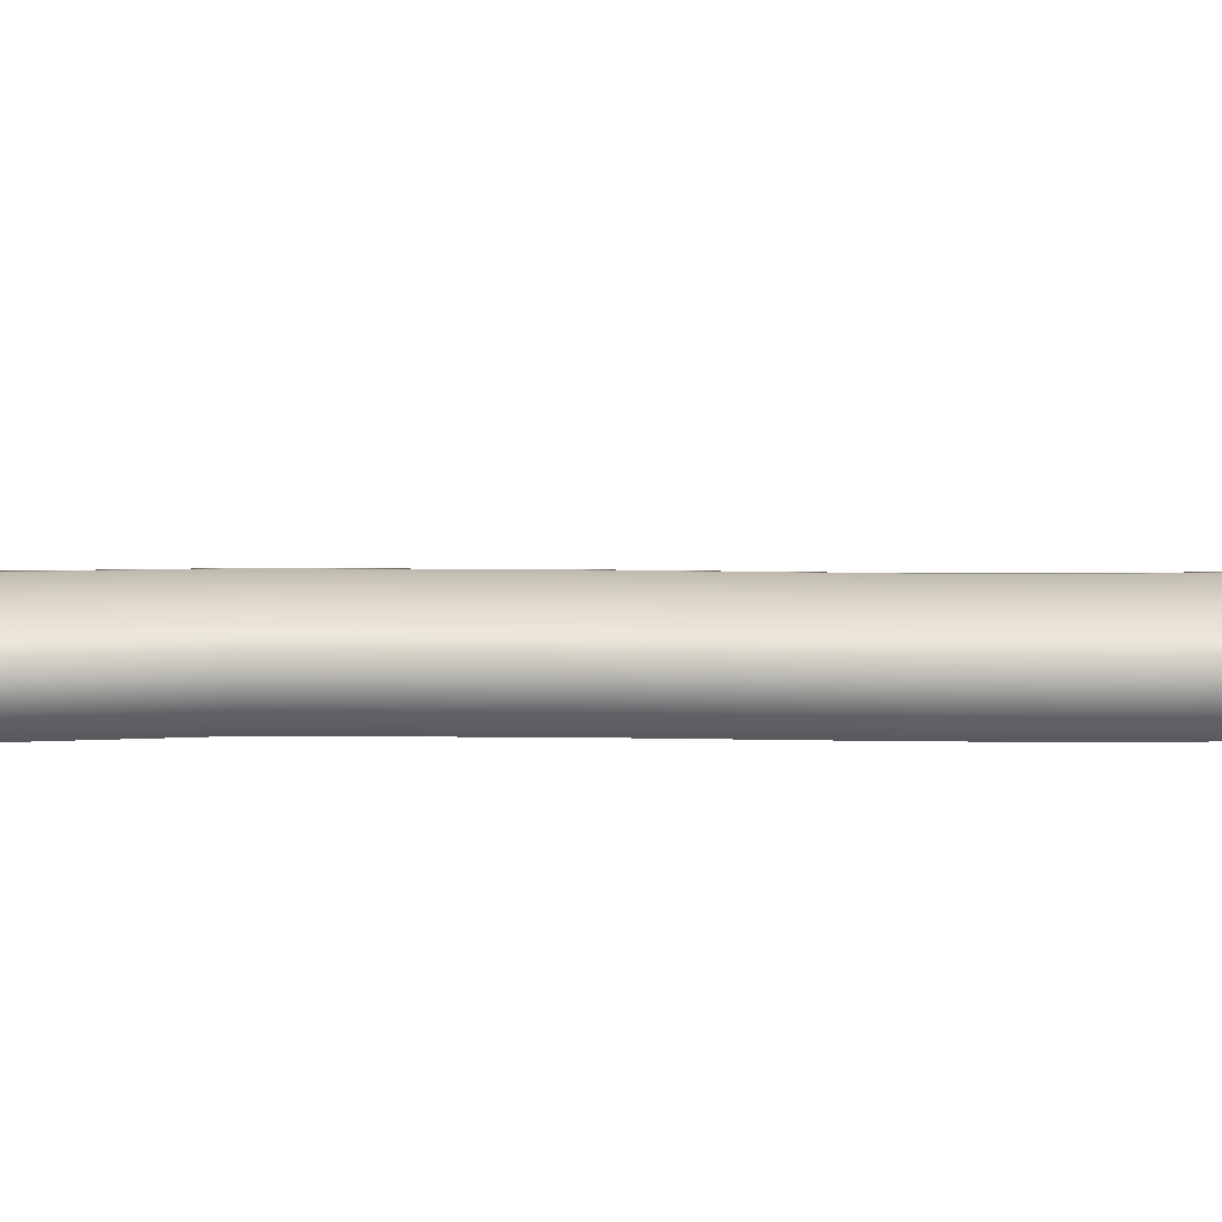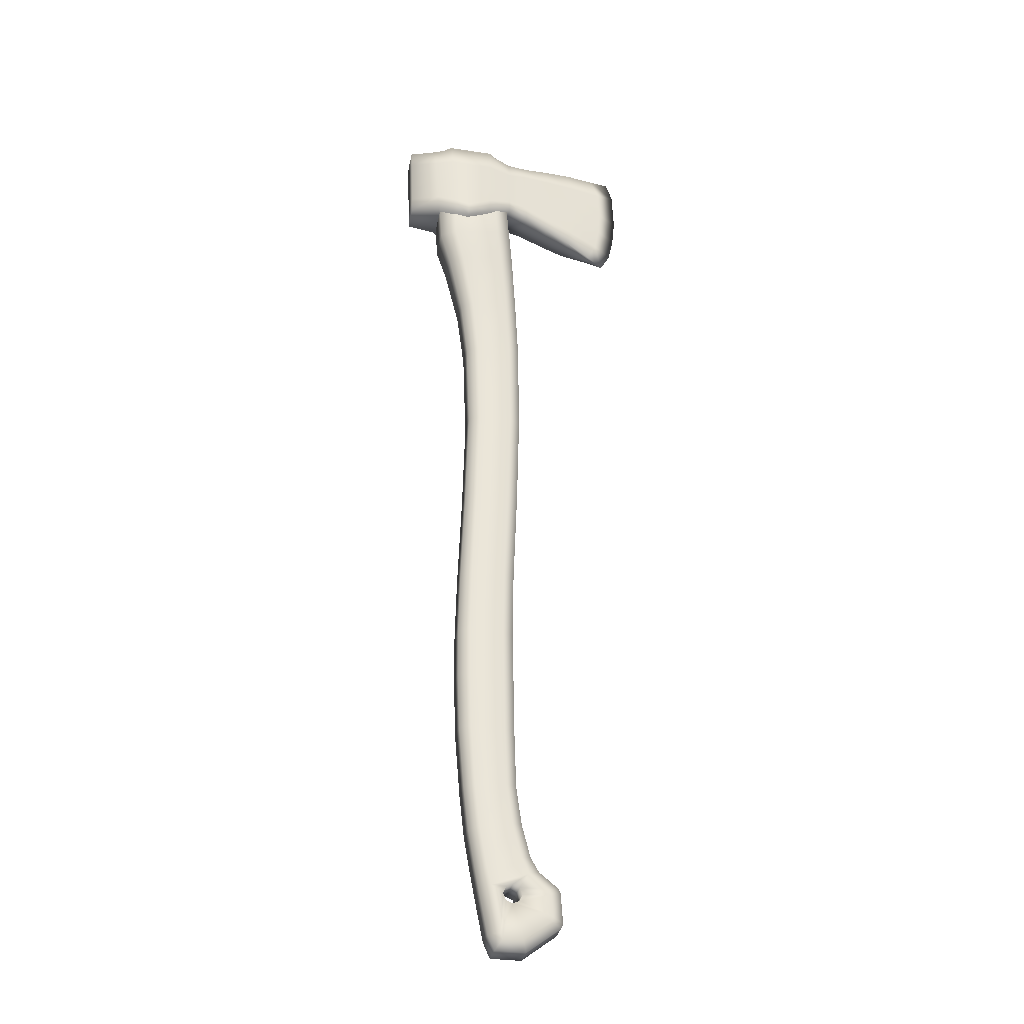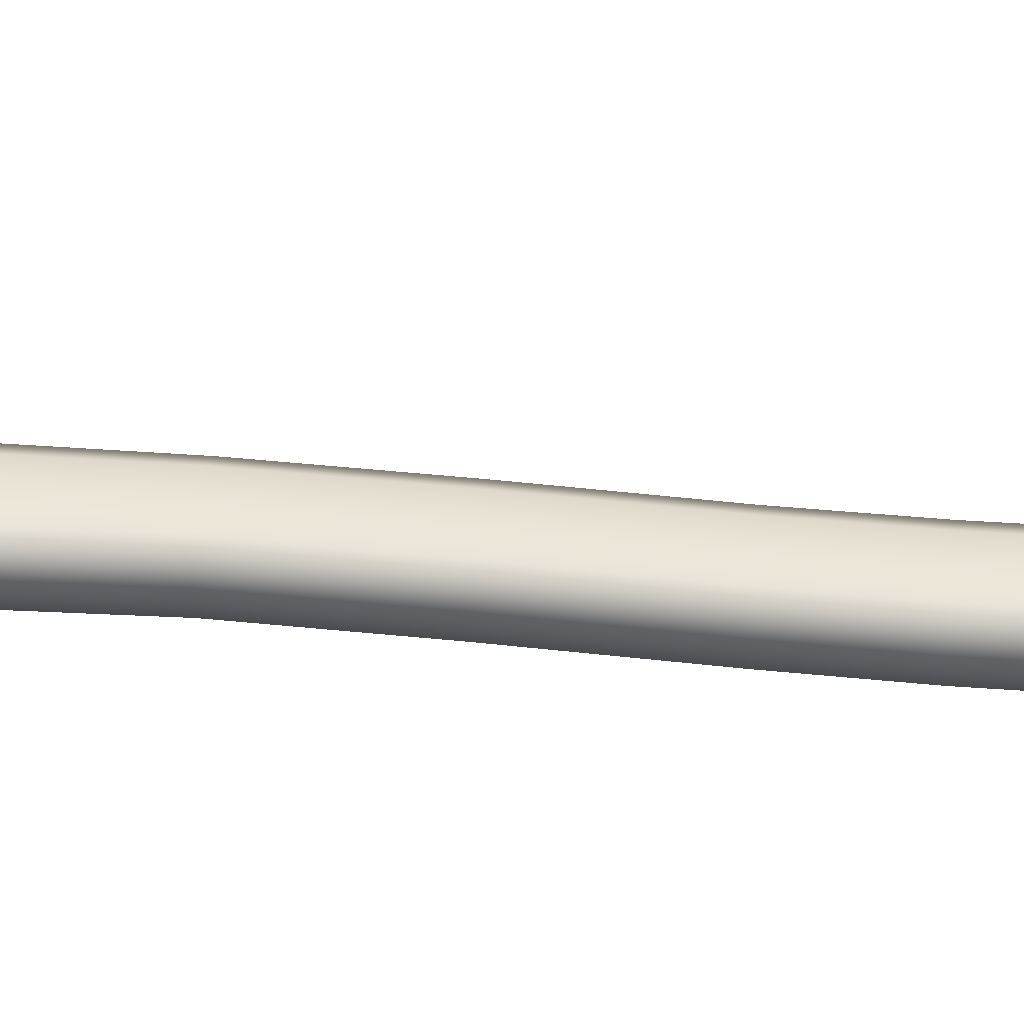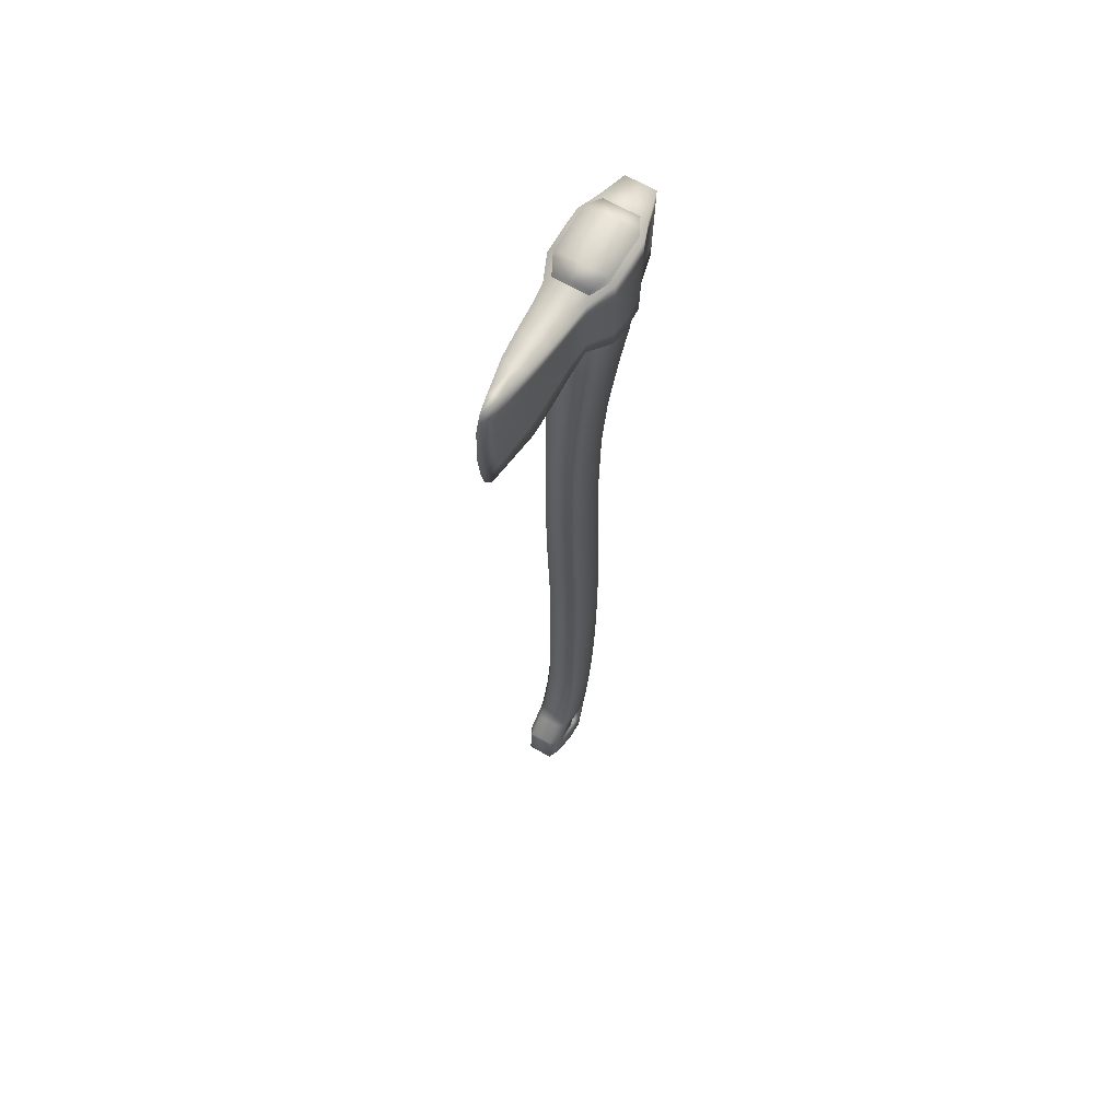
<metadata>
{"format":"obj","ext":"obj","renderer":"f3d","projection":"perspective","resolution":1024,"background":"white","views":[{"elev":29.3,"azim":-90.9,"up":"+Z"},{"elev":-31.4,"azim":-10.7,"up":"+Y"},{"elev":45.1,"azim":-84.6,"up":"+Z"},{"elev":65.4,"azim":120.6,"up":"+Y"}]}
</metadata>
<code>
o Axe_LP_Cube
v 0.3073 -0.7973 0.1281
v 0.1132 -3.089 0.1281
v 0.4212 -3.093 0.1281
v 0.7695 -2.832 0.1281
v 0.7664 -2.484 0.1281
v 0.5525 -2.28 0.1281
v 0.2128 -2.469 0.1891
v 0.2808 -2.44 0.1891
v -0.2851 -0.2 0
v 0.3388 2.001 0.1281
v -0.2346 2.001 -0.1281
v 0.3388 2.001 -0.1281
v 0.2255 2.001 -0.1891
v -0.1214 2.001 -0.1891
v 0.3388 2.001 0
v 0.3641 3.001 0.1281
v -0.2093 3.001 0.1281
v 0.2997 1.003 0
v -0.1604 1.003 -0.1891
v 0.1865 1.003 -0.1891
v 0.2997 1.003 -0.1281
v -0.2737 1.003 -0.1281
v -0.2851 -0.2 -0.1281
v -0.2902 0.3 -0.1281
v 0.2983 -0.2 -0.1281
v 0.2902 0.3 -0.1281
v 0.3254 -1.393 -0.1281
v -0.1028 -1.432 -0.1891
v 0.22 -1.403 -0.1891
v 0.1755 0.3 -0.1891
v -0.1755 0.3 -0.1891
v -0.1698 -0.2 -0.1891
v 0.1831 -0.2 -0.1891
v 0.1946 -0.7973 -0.1891
v -0.1504 -0.7973 -0.1891
v 0.3073 -0.7973 -0.1281
v -0.263 -0.7973 -0.1281
v -0.1573 -1.884 -0.1281
v 0.3805 -1.796 -0.1281
v -0.05108 -1.867 -0.1891
v 0.2742 -1.814 -0.1891
v -0.08621 -2.279 -0.1281
v 0.4695 -2.137 -0.1281
v 0.01816 -2.252 -0.1891
v 0.3652 -2.163 -0.1891
v 0.1812 -2.995 -0.1891
v 0.1132 -3.089 -0.1281
v 0.4212 -3.093 -0.1281
v 0.385 -2.988 -0.1891
v 0.6586 -2.788 -0.1891
v 0.7695 -2.832 -0.1281
v 0.7865 -2.787 -0.1281
v 0.6755 -2.743 -0.1891
v 0.6544 -2.525 -0.1891
v 0.7664 -2.484 -0.1281
v 0.7434 -2.433 -0.1281
v 0.6314 -2.475 -0.1891
v 0.4406 -2.321 -0.1891
v 0.06835 -2.458 -0.1891
v 0.5525 -2.28 -0.1281
v 0.1598 -2.931 -0.1891
v 0.04391 -2.937 -0.1281
v 0.2128 -2.605 -0.1891
v 0.1846 -2.537 -0.1891
v 0.2128 -2.469 -0.1891
v 0.2808 -2.44 -0.1891
v 0.3488 -2.605 -0.1891
v 0.2902 0.3 0
v 0.2983 -0.2 0
v 0.2997 1.003 0.1281
v 0.3254 -1.393 0
v 0.3073 -0.7973 0
v 0.3805 -1.796 0
v 0.4695 -2.137 0
v 0.4212 -3.093 0
v 0.7695 -2.832 0
v 0.7664 -2.484 0
v 0.7434 -2.433 0
v 0.5525 -2.28 0
v 0.7865 -2.787 0
v 0.04391 -2.937 0
v -0.2093 3.001 -0.1281
v 0.3641 3.001 -0.1281
v 0.2508 3.001 -0.1891
v -0.09605 3.001 -0.1891
v 0.3641 3.001 0
v 0.3196 4.643 0.1387
v -0.2449 3.955 -0.1281
v 0.3541 3.998 -0.1281
v 0.2358 3.989 -0.1891
v -0.1266 3.963 -0.1891
v 0.3541 3.998 0
v 0.1268 5.285 0.2384
v -0.3215 4.564 -0.1387
v 0.3196 4.643 -0.1387
v 0.193 4.627 -0.2048
v -0.1949 4.579 -0.2048
v 0.3196 4.643 0
v 0.2397 5.675 0.1784
v -0.472 5.211 0
v -0.472 5.211 -0.1615
v 0.2742 5.304 -0.1615
v 0.1268 5.285 -0.2384
v -0.3246 5.23 -0.2384
v 0.2742 5.304 0
v 0.1421 6.841 0.1726
v -0.5846 5.573 0
v -0.5846 5.573 -0.1784
v 0.2397 5.675 -0.1784
v 0.0769 5.654 -0.2633
v -0.4218 5.593 -0.2633
v 0.2397 5.675 0
v -0.9744 6.813 0.1503
v -0.944 5.924 0.1503
v -0.6615 6.863 0
v -0.6615 6.863 -0.1726
v 0.1421 6.841 -0.1726
v -0.01869 6.893 -0.2549
v -0.5048 6.907 -0.2549
v 0.1421 6.841 0
v -0.01869 6.893 0
v -0.6293 5.946 0.2327
v -0.6987 6.822 0.2327
v -0.4666 5.862 0.3086
v -0.4924 6.836 0.3086
v -0.2831 5.832 0.3128
v -0.2868 6.832 0.3128
v -0.03615 5.924 0.3128
v -0.02334 6.811 0.3128
v 0.2398 6.085 0.205
v 0.2289 6.783 0.2041
v 0.4536 5.995 0.1794
v 0.4369 6.773 0.1818
v 1.231 5.608 0.05469
v 1.299 6.818 0.05469
v 1.409 5.514 0
v 1.51 6.838 0
v -0.9501 6.102 0.1503
v -0.9561 6.28 0.1503
v -0.9622 6.458 0.1503
v -0.9683 6.636 0.1503
v -0.6848 6.647 0.2327
v -0.6709 6.472 0.2327
v -0.657 6.296 0.2327
v -0.6431 6.121 0.2327
v -0.486 6.637 0.3086
v -0.4796 6.438 0.3086
v -0.4732 6.239 0.3086
v -0.4667 6.04 0.3086
v -0.2846 6.623 0.3128
v -0.2824 6.413 0.3128
v -0.2802 6.204 0.3128
v -0.278 5.995 0.3128
v -0.02476 6.619 0.3128
v -0.02257 6.444 0.3128
v -0.02037 6.268 0.3128
v -0.01817 6.093 0.3128
v 0.2311 6.628 0.2043
v 0.2333 6.474 0.2045
v 0.2355 6.323 0.2047
v 0.2376 6.204 0.2048
v 0.445 6.645 0.1806
v 0.4471 6.483 0.1803
v 0.4493 6.32 0.18
v 0.4515 6.157 0.1797
v 1.382 6.611 0.05469
v 1.393 6.3 0.05469
v 1.375 6.036 0.05469
v 1.332 5.79 0.05469
v 1.565 5.945 0
v 1.513 5.693 0
v -0.9783 6.813 0
v -0.6014 5.946 0
v -0.2763 6.832 0
v -0.2727 5.832 0
v -0.02962 6.811 0
v -0.04243 5.924 0
v 0.24 6.085 0
v 0.4504 5.995 0
v 1.299 6.818 0
v 1.231 5.608 0
v -0.9722 6.636 0
v -0.9661 6.458 0
v -0.954 6.102 0
v 0.6933 5.866 0.1602
v 0.9484 5.737 0.1333
v 0.986 6.803 0.1251
v 0.7039 6.788 0.1578
v 0.7359 6.634 0.1508
v 1.042 6.623 0.1129
v 0.7408 6.422 0.1497
v 1.05 6.361 0.1112
v 0.7362 6.225 0.1508
v 1.038 6.131 0.1136
v 0.7239 6.035 0.1535
v 1.012 5.913 0.1195
v 1.01 6.803 0
v 0.7107 5.866 0
v 0.971 5.737 0
v -0.9744 6.813 -0.1503
v -0.944 5.924 -0.1503
v -0.6293 5.946 -0.2327
v -0.6987 6.822 -0.2327
v -0.4666 5.862 -0.3086
v -0.4924 6.836 -0.3086
v -0.2831 5.832 -0.3128
v -0.2868 6.832 -0.3128
v -0.03615 5.924 -0.3128
v -0.02334 6.811 -0.3128
v 0.2398 6.085 -0.205
v 0.2289 6.783 -0.2041
v 0.4536 5.995 -0.1794
v 0.4369 6.773 -0.1818
v 1.231 5.608 -0.05469
v 1.299 6.818 -0.05469
v -0.9501 6.102 -0.1503
v -0.9561 6.28 -0.1503
v -0.9622 6.458 -0.1503
v -0.9683 6.636 -0.1503
v -0.6848 6.647 -0.2327
v -0.6709 6.472 -0.2327
v -0.657 6.296 -0.2327
v -0.6431 6.121 -0.2327
v -0.486 6.637 -0.3086
v -0.4796 6.438 -0.3086
v -0.4732 6.239 -0.3086
v -0.4667 6.04 -0.3086
v -0.2846 6.623 -0.3128
v -0.2824 6.413 -0.3128
v -0.2802 6.204 -0.3128
v -0.278 5.995 -0.3128
v -0.02476 6.619 -0.3128
v -0.02257 6.444 -0.3128
v -0.02037 6.268 -0.3128
v -0.01817 6.093 -0.3128
v 0.2311 6.628 -0.2043
v 0.2333 6.474 -0.2045
v 0.2355 6.323 -0.2047
v 0.2376 6.204 -0.2048
v 0.445 6.645 -0.1806
v 0.4471 6.483 -0.1803
v 0.4493 6.32 -0.18
v 0.4515 6.157 -0.1797
v 1.382 6.611 -0.05469
v 1.393 6.3 -0.05469
v 1.375 6.036 -0.05469
v 1.332 5.79 -0.05469
v 1.575 6.641 -0
v -0.9479 5.924 -0
v -0.6708 6.822 -0
v -0.484 6.836 -0
v -0.4582 5.862 -0
v 0.2291 6.783 -0
v 0.4334 6.773 -0
v 1.593 6.221 -0
v -0.9601 6.28 -0
v 0.6933 5.866 -0.1602
v 0.9484 5.737 -0.1333
v 0.986 6.803 -0.1251
v 0.7039 6.788 -0.1578
v 0.7359 6.634 -0.1508
v 1.042 6.623 -0.1129
v 0.7408 6.422 -0.1497
v 1.05 6.361 -0.1112
v 0.7362 6.225 -0.1508
v 1.038 6.131 -0.1136
v 0.7239 6.035 -0.1535
v 1.012 5.913 -0.1195
v 0.7218 6.788 -0
v -0.2851 -0.2 0.1281
v -0.2902 0.3 0.1281
v 0.2983 -0.2 0.1281
v 0.2902 0.3 0.1281
v -0.2082 -1.441 0.1281
v 0.3254 -1.393 0.1281
v -0.1028 -1.432 0.1891
v 0.22 -1.403 0.1891
v 0.1755 0.3 0.1891
v -0.1755 0.3 0.1891
v -0.1698 -0.2 0.1891
v 0.1831 -0.2 0.1891
v 0.1946 -0.7973 0.1891
v -0.1504 -0.7973 0.1891
v -0.263 -0.7973 0.1281
v -0.1573 -1.884 0.1281
v 0.3805 -1.796 0.1281
v -0.05108 -1.867 0.1891
v 0.2742 -1.814 0.1891
v -0.08621 -2.279 0.1281
v 0.4695 -2.137 0.1281
v 0.01816 -2.252 0.1891
v 0.3652 -2.163 0.1891
v 0.1812 -2.995 0.1891
v 0.385 -2.988 0.1891
v 0.6586 -2.788 0.1891
v 0.7865 -2.787 0.1281
v 0.6755 -2.743 0.1891
v 0.6544 -2.525 0.1891
v 0.7434 -2.433 0.1281
v 0.6314 -2.475 0.1891
v 0.4406 -2.321 0.1891
v 0.06835 -2.458 0.1891
v -0.0436 -2.499 0.1281
v 0.1598 -2.931 0.1891
v 0.04391 -2.937 0.1281
v 0.2808 -2.633 0.1891
v 0.2128 -2.605 0.1891
v 0.1846 -2.537 0.1891
v 0.3488 -2.469 0.1891
v 0.377 -2.537 0.1891
v 0.3488 -2.605 0.1891
v 0.2508 3.001 0.1891
v -0.2346 2.001 0.1281
v -0.2902 0.3 0
v 0.2255 2.001 0.1891
v -0.1214 2.001 0.1891
v -0.2346 2.001 0
v -0.2737 1.003 0
v -0.1604 1.003 0.1891
v 0.1865 1.003 0.1891
v -0.2082 -1.441 -0.1281
v -0.0436 -2.499 -0.1281
v 0.2808 -2.633 -0.1891
v 0.3488 -2.469 -0.1891
v 0.377 -2.537 -0.1891
v -0.2737 1.003 0.1281
v -0.2082 -1.441 0
v -0.263 -0.7973 0
v 0.3541 3.998 0.1281
v 0.2358 3.989 0.1891
v -0.1573 -1.884 0
v -0.08621 -2.279 0
v 0.1132 -3.089 0
v -0.0436 -2.499 0
v -0.09605 3.001 0.1891
v -0.2093 3.001 0
v 0.193 4.627 0.2048
v -0.2449 3.955 0.1281
v -0.1266 3.963 0.1891
v -0.2449 3.955 0
v 0.2742 5.304 0.1615
v -0.3215 4.564 0.1387
v -0.1949 4.579 0.2048
v -0.3215 4.564 0
v 0.0769 5.654 0.2633
v -0.472 5.211 0.1615
v -0.3246 5.23 0.2384
v -0.01869 6.893 0.2549
v -0.5846 5.573 0.1784
v -0.4218 5.593 0.2633
v -0.6615 6.863 0.1726
v -0.5048 6.907 0.2549
v -0.5048 6.907 0
f 68 273 272 69
f 72 1 275 71
f 69 272 1 72
f 71 275 286 73
f 73 286 290 74
f 75 3 2 333
f 76 4 3 75
f 80 296 4 76
f 77 5 296 80
f 78 299 5 77
f 79 6 299 78
f 74 290 6 79
f 30 20 21 26
f 26 21 18 68
f 68 69 25 26
f 31 32 23 24
f 36 27 29 34
f 72 71 27 36
f 69 72 36 25
f 71 73 39 27
f 34 29 28 35
f 32 35 37 23
f 33 34 35 32
f 29 41 40 28
f 35 28 321 37
f 25 36 34 33
f 26 25 33 30
f 30 33 32 31
f 28 40 38 321
f 27 39 41 29
f 73 74 43 39
f 41 45 44 40
f 39 43 45 41
f 40 44 42 38
f 51 48 49 50
f 52 51 50 53
f 75 333 47 48
f 48 47 46 49
f 55 52 53 54
f 76 75 48 51
f 80 76 51 52
f 77 80 52 55
f 56 55 54 57
f 78 77 55 56
f 60 56 57 58
f 79 78 56 60
f 43 60 58 45
f 45 58 59 44
f 44 59 322 42
f 74 79 60 43
f 333 81 62 47
f 47 62 61 46
f 62 322 59 61
f 64 59 65
f 59 58 66 65
f 58 57 324 66
f 57 54 325 324
f 61 59 64 63
f 46 61 63 323
f 54 53 67 325
f 53 50 323 67
f 46 323 49
f 49 323 50
f 314 318 22 24
f 273 68 18 70
f 24 23 9 314
f 70 18 15 10
f 318 317 11 22
f 20 13 12 21
f 19 14 13 20
f 24 22 19 31
f 31 19 20 30
f 317 313 17 336
f 13 84 83 12
f 317 336 82 11
f 10 15 86 16
f 21 12 15 18
f 22 11 14 19
f 85 91 90 84
f 83 89 92 86
f 84 90 89 83
f 82 88 91 85
f 14 85 84 13
f 12 83 86 15
f 11 82 85 14
f 340 344 94 88
f 88 94 97 91
f 329 92 98 87
f 90 96 95 89
f 16 86 92 329
f 336 340 88 82
f 344 100 101 94
f 94 101 104 97
f 87 98 105 341
f 96 103 102 95
f 89 95 98 92
f 91 97 96 90
f 102 109 112 105
f 93 341 99 345
f 100 107 108 101
f 101 108 111 104
f 341 105 112 99
f 95 102 105 98
f 97 104 103 96
f 109 117 120 112
f 107 115 116 108
f 108 116 119 111
f 99 112 120 106
f 104 111 110 103
f 103 110 109 102
f 348 106 120 121
f 119 353 121 118
f 116 115 353 119
f 118 121 120 117
f 111 119 118 110
f 110 118 117 109
f 145 138 114 122
f 250 123 125 251
f 145 122 124 149
f 153 126 128 157
f 251 125 127 174
f 149 124 126 153
f 174 127 129 176
f 253 131 133 254
f 176 129 131 253
f 157 128 130 161
f 196 186 134 169
f 161 130 132 165
f 197 187 135 180
f 180 135 137
f 169 134 136 171
f 135 166 248 137
f 166 167 255 248
f 167 168 170 255
f 168 169 171 170
f 131 158 162 133
f 158 159 163 162
f 159 160 164 163
f 160 161 165 164
f 187 190 166 135
f 190 192 167 166
f 192 194 168 167
f 194 196 169 168
f 129 154 158 131
f 154 155 159 158
f 155 156 160 159
f 156 157 161 160
f 125 146 150 127
f 146 147 151 150
f 147 148 152 151
f 148 149 153 152
f 127 150 154 129
f 150 151 155 154
f 151 152 156 155
f 152 153 157 156
f 123 142 146 125
f 142 143 147 146
f 143 144 148 147
f 144 145 149 148
f 123 113 141 142
f 142 141 140 143
f 143 140 139 144
f 144 139 138 145
f 139 256 184 138
f 140 183 256 139
f 141 182 183 140
f 113 172 182 141
f 186 199 181 134
f 134 181 136
f 130 178 179 132
f 126 175 177 128
f 128 177 178 130
f 124 252 175 126
f 123 250 172 113
f 114 249 173 122
f 122 173 252 124
f 138 184 249 114
f 132 179 198 185
f 185 198 199 186
f 164 165 195 193
f 193 195 196 194
f 163 164 193 191
f 191 193 194 192
f 162 163 191 189
f 189 191 192 190
f 133 162 189 188
f 188 189 190 187
f 254 133 188 269
f 269 188 187 197
f 165 132 185 195
f 195 185 186 196
f 223 202 201 216
f 250 251 205 203
f 223 227 204 202
f 231 235 208 206
f 251 174 207 205
f 227 231 206 204
f 174 176 209 207
f 253 254 213 211
f 176 253 211 209
f 235 239 210 208
f 268 247 214 258
f 239 243 212 210
f 197 180 215 259
f 180 137 215
f 247 171 136 214
f 215 137 248 244
f 244 248 255 245
f 245 255 170 246
f 246 170 171 247
f 211 213 240 236
f 236 240 241 237
f 237 241 242 238
f 238 242 243 239
f 259 215 244 262
f 262 244 245 264
f 264 245 246 266
f 266 246 247 268
f 209 211 236 232
f 232 236 237 233
f 233 237 238 234
f 234 238 239 235
f 205 207 228 224
f 224 228 229 225
f 225 229 230 226
f 226 230 231 227
f 207 209 232 228
f 228 232 233 229
f 229 233 234 230
f 230 234 235 231
f 203 205 224 220
f 220 224 225 221
f 221 225 226 222
f 222 226 227 223
f 203 220 219 200
f 220 221 218 219
f 221 222 217 218
f 222 223 216 217
f 217 216 184 256
f 218 217 256 183
f 219 218 183 182
f 200 219 182 172
f 258 214 181 199
f 214 136 181
f 210 212 179 178
f 206 208 177 175
f 208 210 178 177
f 204 206 175 252
f 203 200 172 250
f 201 202 173 249
f 202 204 252 173
f 216 201 249 184
f 212 257 198 179
f 257 258 199 198
f 242 265 267 243
f 265 266 268 267
f 241 263 265 242
f 263 264 266 265
f 240 261 263 241
f 261 262 264 263
f 213 260 261 240
f 260 259 262 261
f 254 269 260 213
f 269 197 259 260
f 243 267 257 212
f 267 268 258 257
f 308 64 65 7
f 7 65 66 8
f 8 66 324 309
f 306 323 63 307
f 307 63 64 308
f 279 271 270 280
f 1 282 277 275
f 282 283 276 277
f 280 270 284 283
f 281 280 283 282
f 277 276 287 288
f 283 284 274 276
f 272 281 282 1
f 273 278 281 272
f 278 279 280 281
f 276 274 285 287
f 275 277 288 286
f 288 287 291 292
f 286 288 292 290
f 287 285 289 291
f 4 295 294 3
f 296 297 295 4
f 3 294 293 2
f 5 298 297 296
f 299 300 298 5
f 6 301 300 299
f 290 292 301 6
f 292 291 302 301
f 291 289 303 302
f 333 2 305 81
f 2 293 304 305
f 81 305 303 334
f 305 304 302 303
f 308 7 302
f 302 7 8 301
f 301 8 309 300
f 300 309 310 298
f 304 307 308 302
f 293 306 307 304
f 298 310 311 297
f 297 311 306 295
f 293 294 306
f 294 295 306
f 289 332 334 303
f 285 331 332 289
f 274 327 331 285
f 270 9 328 284
f 284 328 327 274
f 279 278 320 319
f 271 314 9 270
f 81 334 322 62
f 42 322 334 332
f 38 42 332 331
f 321 38 331 327
f 23 37 328 9
f 314 271 326 318
f 37 321 327 328
f 326 319 316 313
f 319 320 315 316
f 278 273 70 320
f 271 279 319 326
f 313 316 335 17
f 316 315 312 335
f 320 70 10 315
f 318 326 313 317
f 335 312 330 339
f 17 335 339 338
f 315 10 16 312
f 339 330 337 343
f 340 338 342 344
f 336 17 338 340
f 312 16 329 330
f 337 87 341 93
f 343 337 93 347
f 330 329 87 337
f 338 339 343 342
f 347 93 345 350
f 342 343 347 346
f 344 342 346 100
f 345 99 106 348
f 350 345 348 352
f 346 347 350 349
f 100 346 349 107
f 352 348 121 353
f 351 352 353 115
f 349 350 352 351
f 107 349 351 115
f 309 324 325 310
f 310 325 67 311
f 311 67 323 306

</code>
